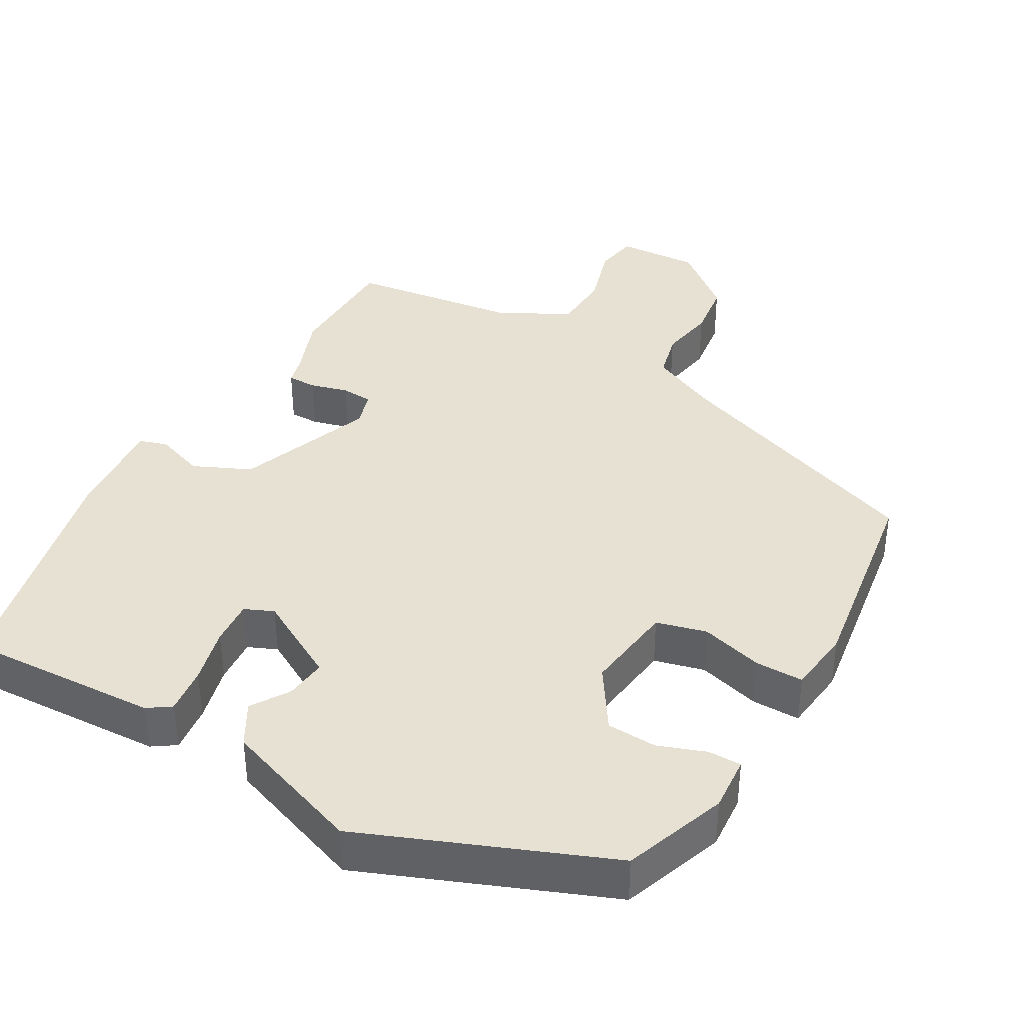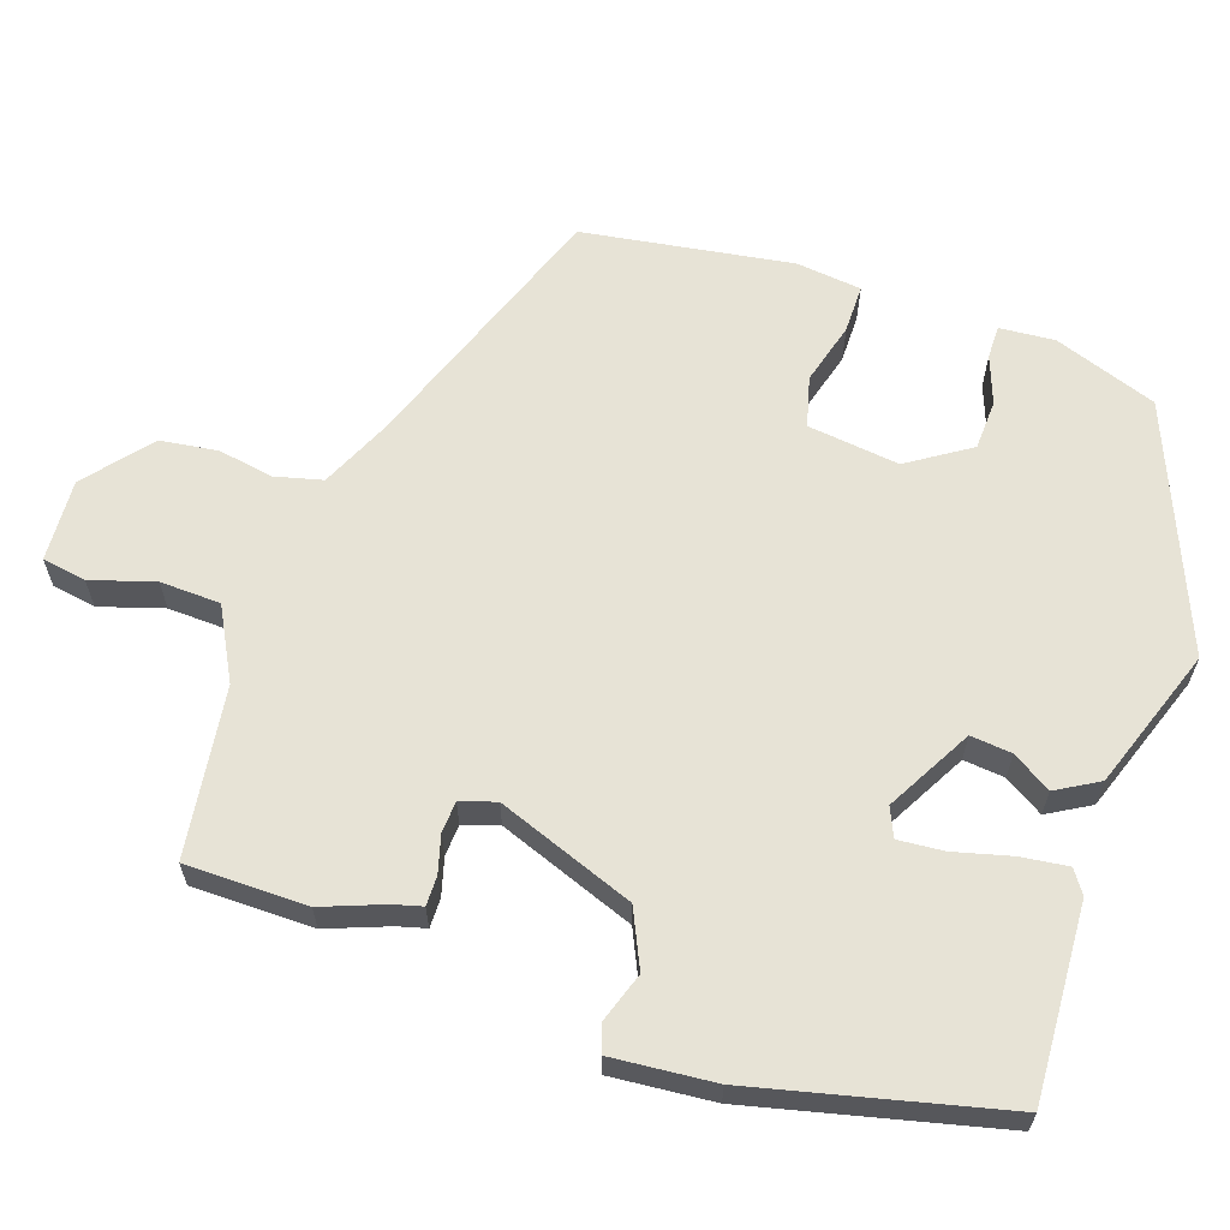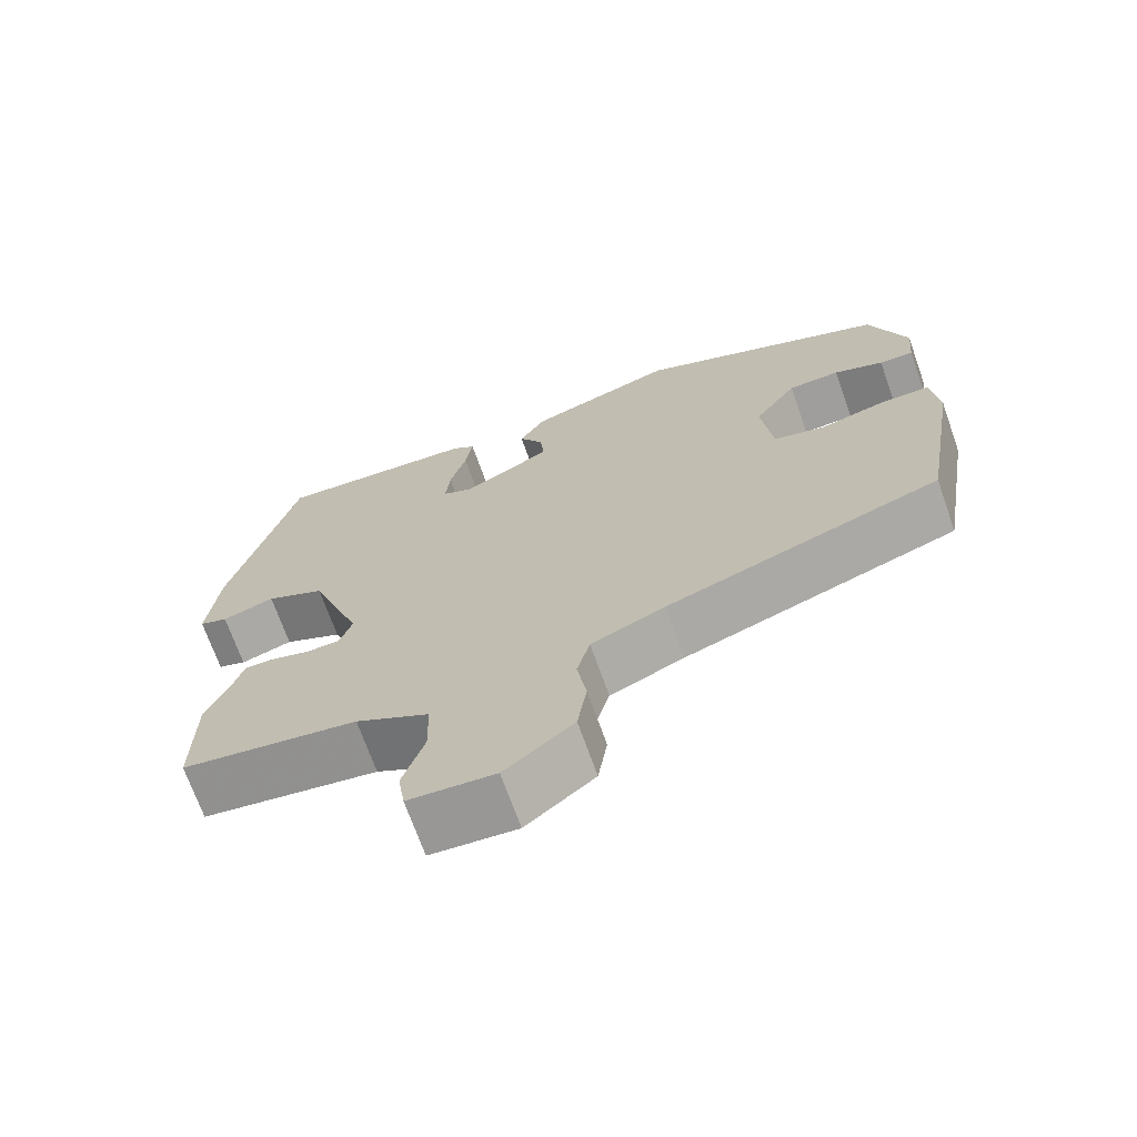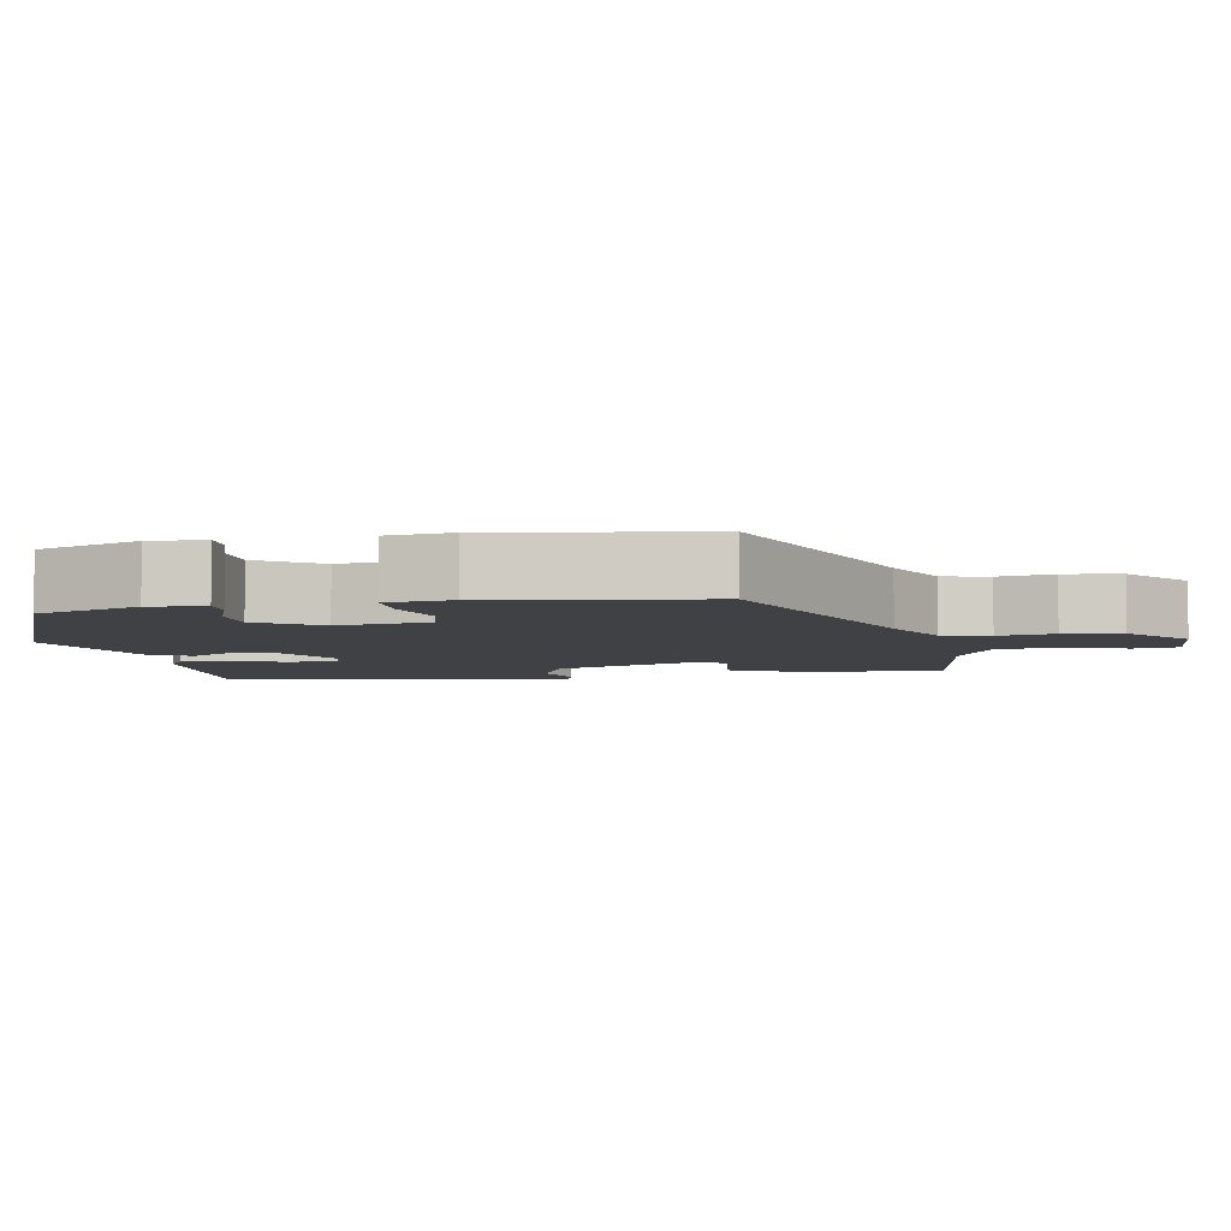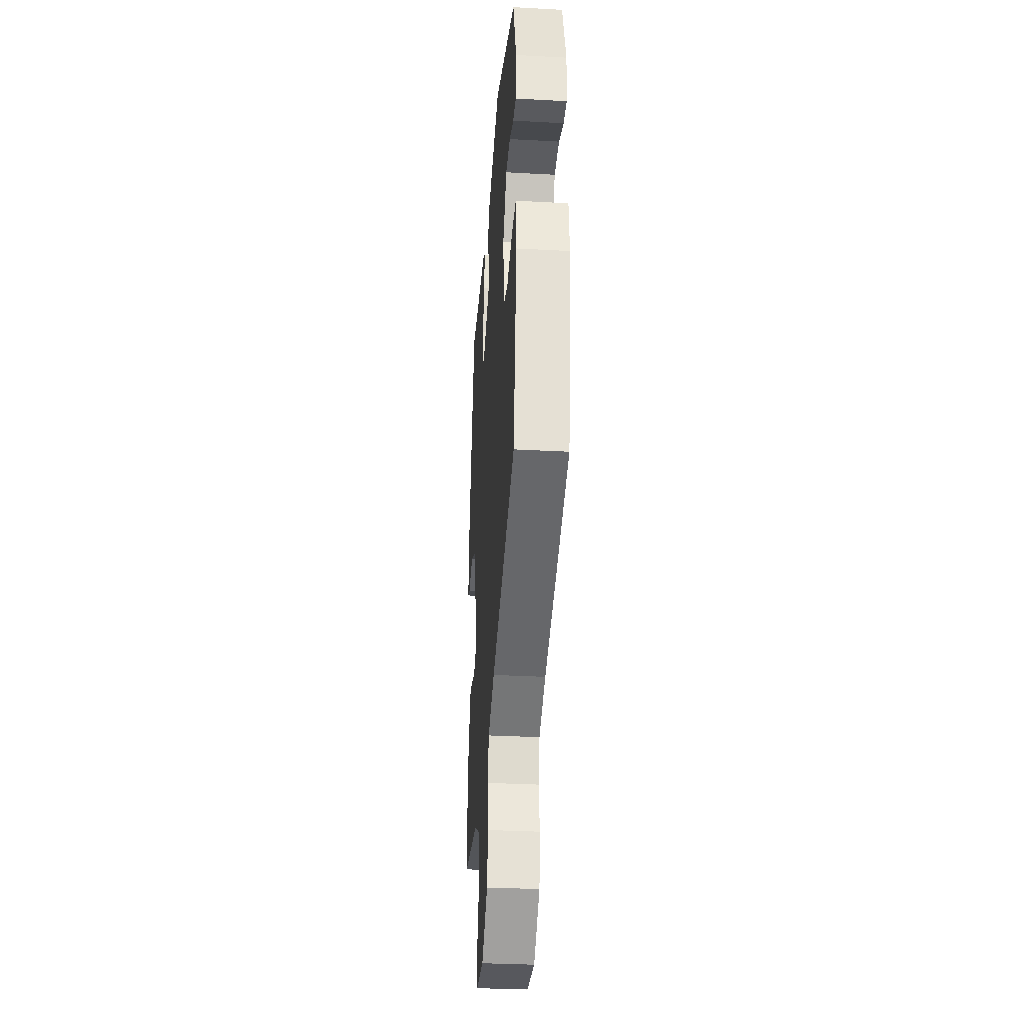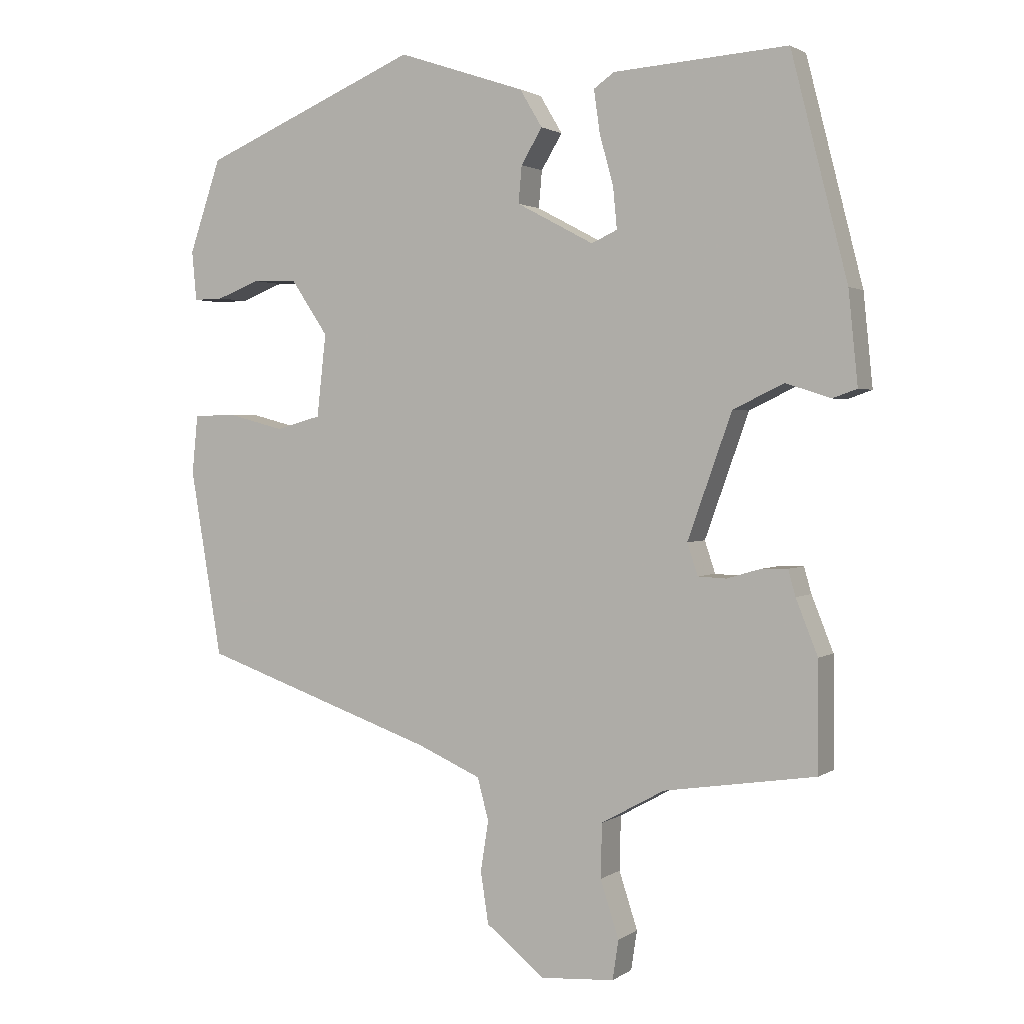
<metadata>
{"format":"obj","ext":"obj","renderer":"f3d","projection":"perspective","resolution":1024,"background":"white","views":[{"elev":38.7,"azim":30.9,"up":"+Y"},{"elev":62.7,"azim":-70.4,"up":"+Y"},{"elev":-70.2,"azim":19.5,"up":"+Z"},{"elev":-5.6,"azim":101.3,"up":"+Y"},{"elev":-33.0,"azim":85.7,"up":"+Z"},{"elev":1.8,"azim":-154.3,"up":"+Z"}]}
</metadata>
<code>
v 0.481 0.07 -0.383
v 0.123 0.07 -0.507
v 0.027 0.07 -0.549
v 0.01 0.07 -0.613
v 0.022 0.07 -0.689
v 0.01 0.07 -0.767
v -0.079 0.07 -0.838
v -0.191 0.07 -0.83
v -0.2 0.07 -0.77
v -0.172 0.07 -0.684
v -0.174 0.07 -0.602
v -0.27 0.07 -0.549
v -0.5 0.07 -0.514
v -0.499 0.07 -0.349
v -0.466 0.07 -0.266
v -0.455 0.07 -0.227
v -0.415 0.07 -0.228
v -0.364 0.07 -0.243
v -0.321 0.07 -0.241
v -0.305 0.07 -0.193
v -0.372 0.07 -0.006
v -0.449 0.07 0.031
v -0.517 0.07 0.009
v -0.554 0.07 0.022
v -0.54 0.07 0.161
v -0.455 0.07 0.496
v -0.191 0.07 0.478
v -0.16 0.07 0.456
v -0.169 0.07 0.392
v -0.19 0.07 0.315
v -0.196 0.07 0.253
v -0.157 0.07 0.235
v -0.04 0.07 0.297
v -0.045 0.07 0.353
v -0.077 0.07 0.406
v -0.043 0.07 0.463
v 0.15 0.07 0.528
v 0.48 0.07 0.388
v 0.528 0.07 0.247
v 0.521 0.07 0.172
v 0.476 0.07 0.173
v 0.411 0.07 0.198
v 0.343 0.07 0.196
v 0.287 0.07 0.113
v 0.301 0.07 -0.012
v 0.369 0.07 -0.031
v 0.454 0.07 -0.009
v 0.52 0.07 -0.01
v 0.529 0.07 -0.099
v 0.481 0 -0.383
v 0.123 0 -0.507
v 0.027 0 -0.549
v 0.01 0 -0.613
v 0.022 0 -0.689
v 0.01 0 -0.767
v -0.079 0 -0.838
v -0.191 0 -0.83
v -0.2 0 -0.77
v -0.172 0 -0.684
v -0.174 0 -0.602
v -0.27 0 -0.549
v -0.5 0 -0.514
v -0.499 0 -0.349
v -0.466 0 -0.266
v -0.455 0 -0.227
v -0.415 0 -0.228
v -0.364 0 -0.243
v -0.321 0 -0.241
v -0.305 0 -0.193
v -0.372 0 -0.006
v -0.449 0 0.031
v -0.517 0 0.009
v -0.554 0 0.022
v -0.54 0 0.161
v -0.455 0 0.496
v -0.191 0 0.478
v -0.16 0 0.456
v -0.169 0 0.392
v -0.19 0 0.315
v -0.196 0 0.253
v -0.157 0 0.235
v -0.04 0 0.297
v -0.045 0 0.353
v -0.077 0 0.406
v -0.043 0 0.463
v 0.15 0 0.528
v 0.48 0 0.388
v 0.528 0 0.247
v 0.521 0 0.172
v 0.476 0 0.173
v 0.411 0 0.198
v 0.343 0 0.196
v 0.287 0 0.113
v 0.301 0 -0.012
v 0.369 0 -0.031
v 0.454 0 -0.009
v 0.52 0 -0.01
v 0.529 0 -0.099
f 46 47 48 49
f 45 46 49 1
f 39 40 41 42
f 39 42 43
f 38 39 43
f 37 38 43
f 34 35 36 37
f 33 34 37 43
f 32 33 43 44
f 27 28 29 30
f 27 30 31
f 26 27 31
f 25 26 31
f 22 23 24 25
f 21 22 25 31
f 20 21 31 32
f 15 16 17 18
f 15 18 19
f 12 13 14 15
f 11 12 15 19
f 7 8 9 10
f 7 10 11
f 4 5 6 7
f 3 4 7 11
f 2 3 11 19
f 45 1 2 19
f 32 44 45
f 19 20 32 45
f 98 97 96 95
f 50 98 95 94
f 91 90 89 88
f 92 91 88
f 92 88 87
f 92 87 86
f 86 85 84 83
f 92 86 83 82
f 93 92 82 81
f 79 78 77 76
f 80 79 76
f 80 76 75
f 80 75 74
f 74 73 72 71
f 80 74 71 70
f 81 80 70 69
f 67 66 65 64
f 68 67 64
f 64 63 62 61
f 68 64 61 60
f 59 58 57 56
f 60 59 56
f 56 55 54 53
f 60 56 53 52
f 68 60 52 51
f 68 51 50 94
f 94 93 81
f 94 81 69 68
f 1 50 51 2
f 2 51 52 3
f 3 52 53 4
f 4 53 54 5
f 5 54 55 6
f 6 55 56 7
f 7 56 57 8
f 8 57 58 9
f 9 58 59 10
f 10 59 60 11
f 11 60 61 12
f 12 61 62 13
f 13 62 63 14
f 14 63 64 15
f 15 64 65 16
f 16 65 66 17
f 17 66 67 18
f 18 67 68 19
f 19 68 69 20
f 20 69 70 21
f 21 70 71 22
f 22 71 72 23
f 23 72 73 24
f 24 73 74 25
f 25 74 75 26
f 26 75 76 27
f 27 76 77 28
f 28 77 78 29
f 29 78 79 30
f 30 79 80 31
f 31 80 81 32
f 32 81 82 33
f 33 82 83 34
f 34 83 84 35
f 35 84 85 36
f 36 85 86 37
f 37 86 87 38
f 38 87 88 39
f 39 88 89 40
f 40 89 90 41
f 41 90 91 42
f 42 91 92 43
f 43 92 93 44
f 44 93 94 45
f 45 94 95 46
f 46 95 96 47
f 47 96 97 48
f 48 97 98 49
f 49 98 50 1

</code>
